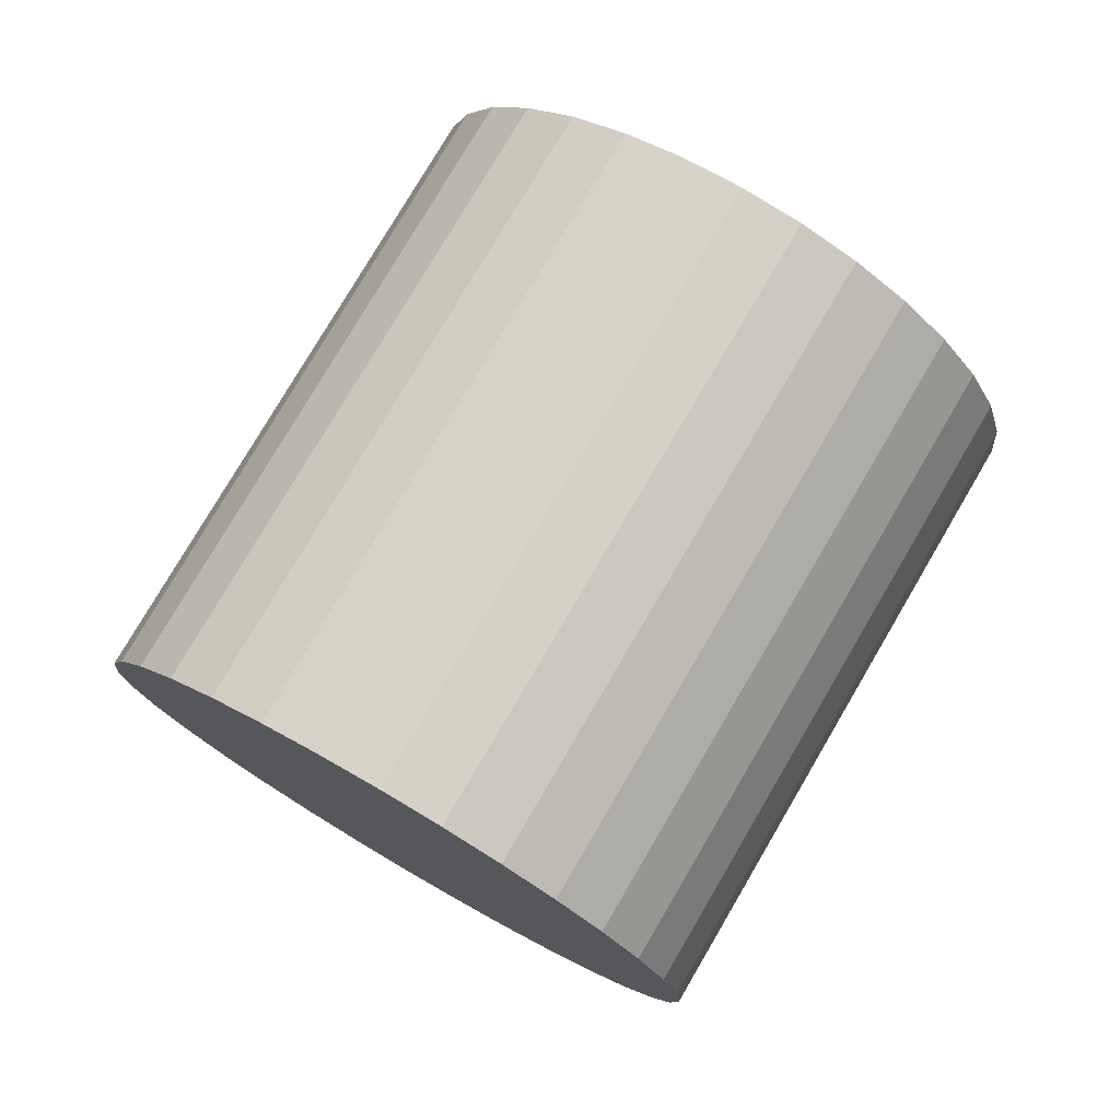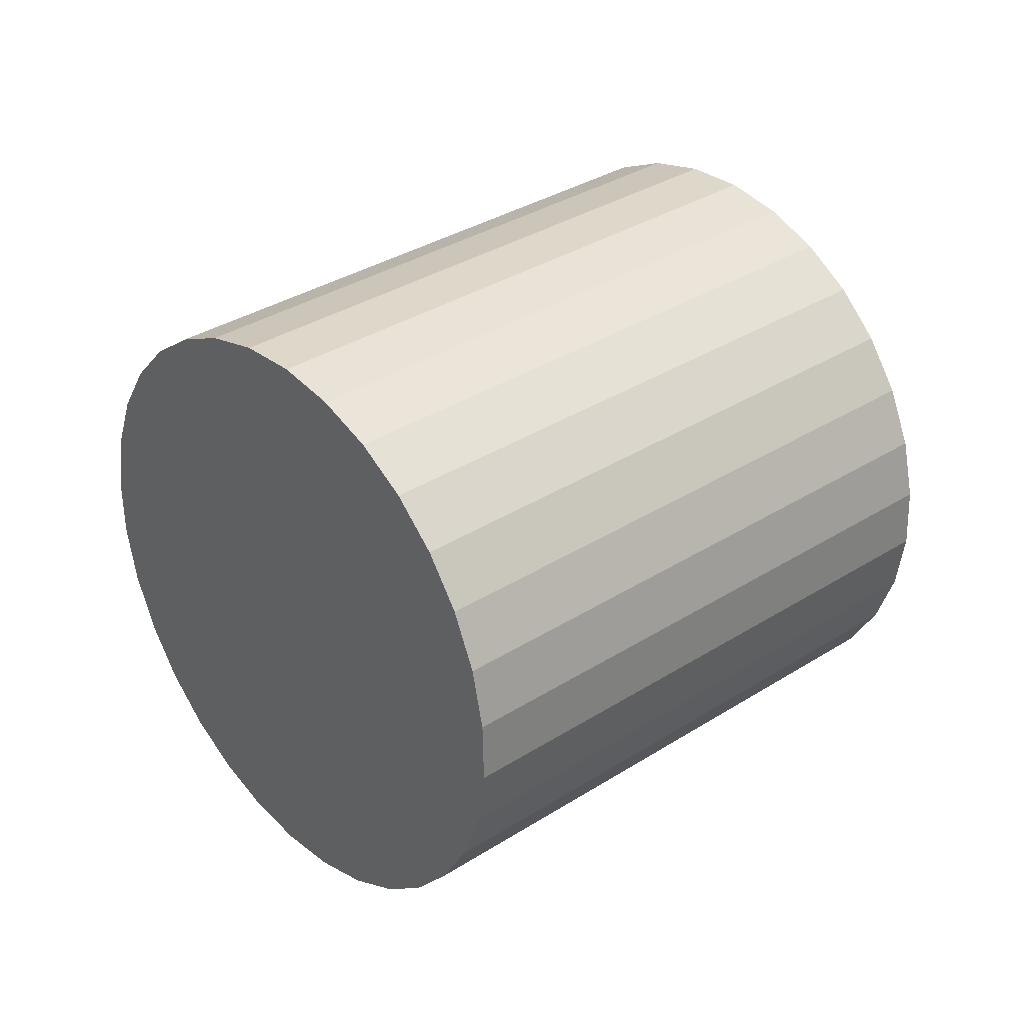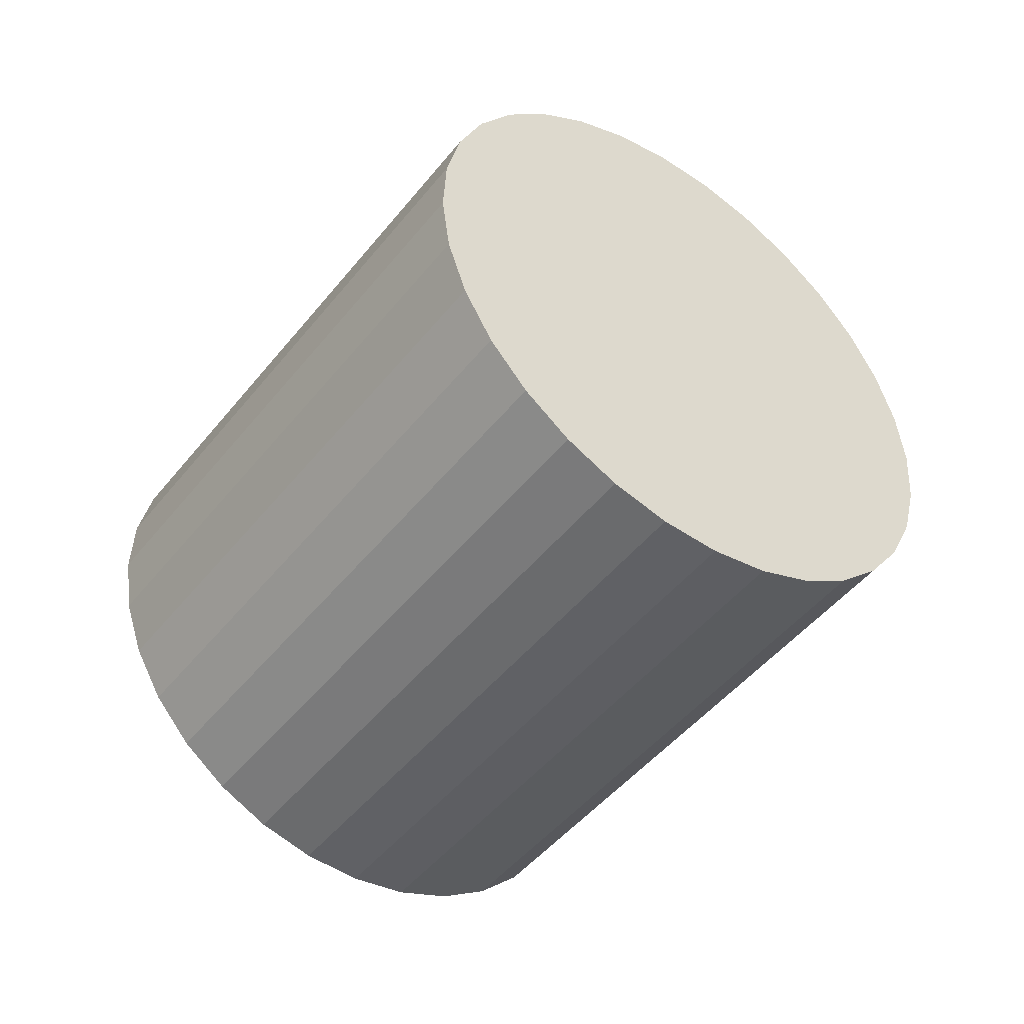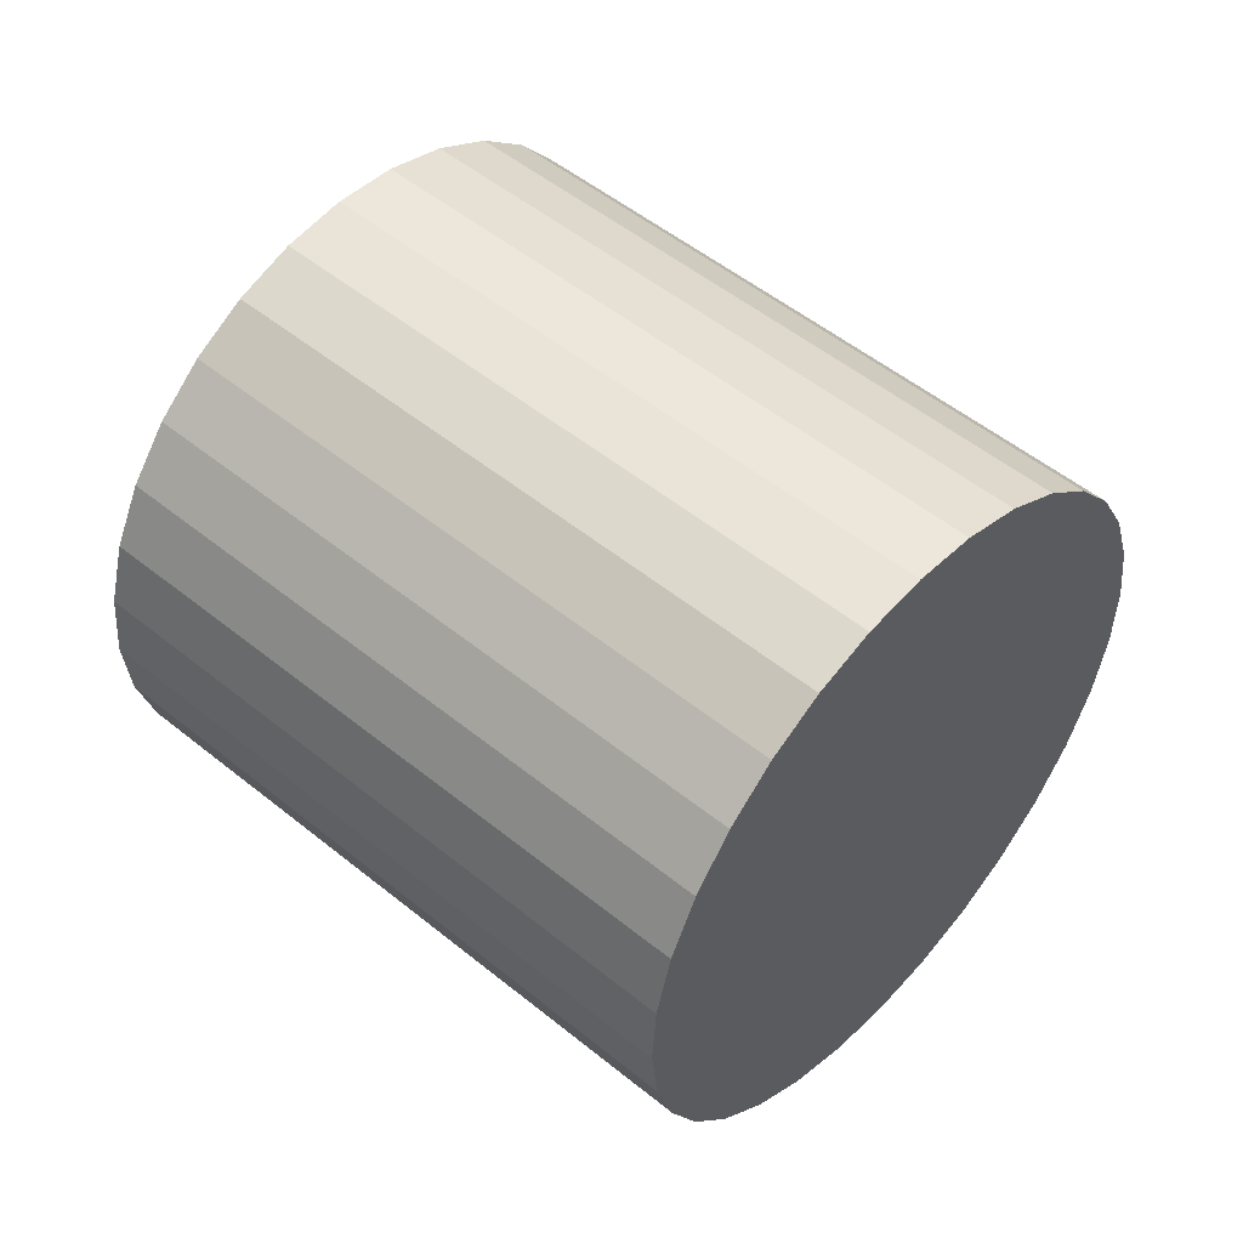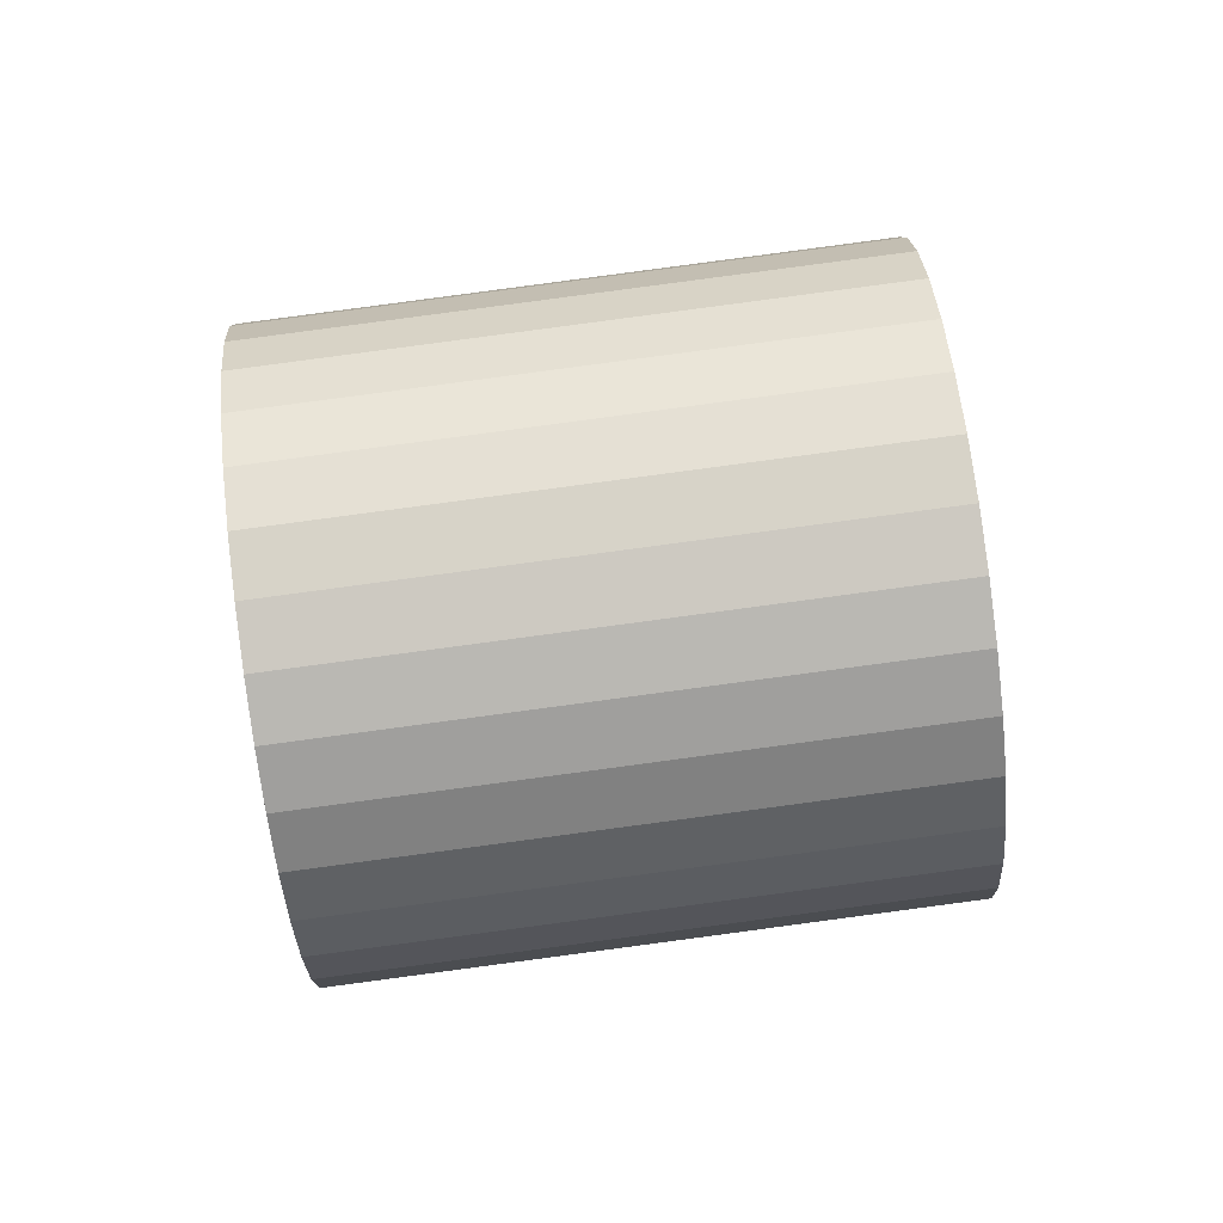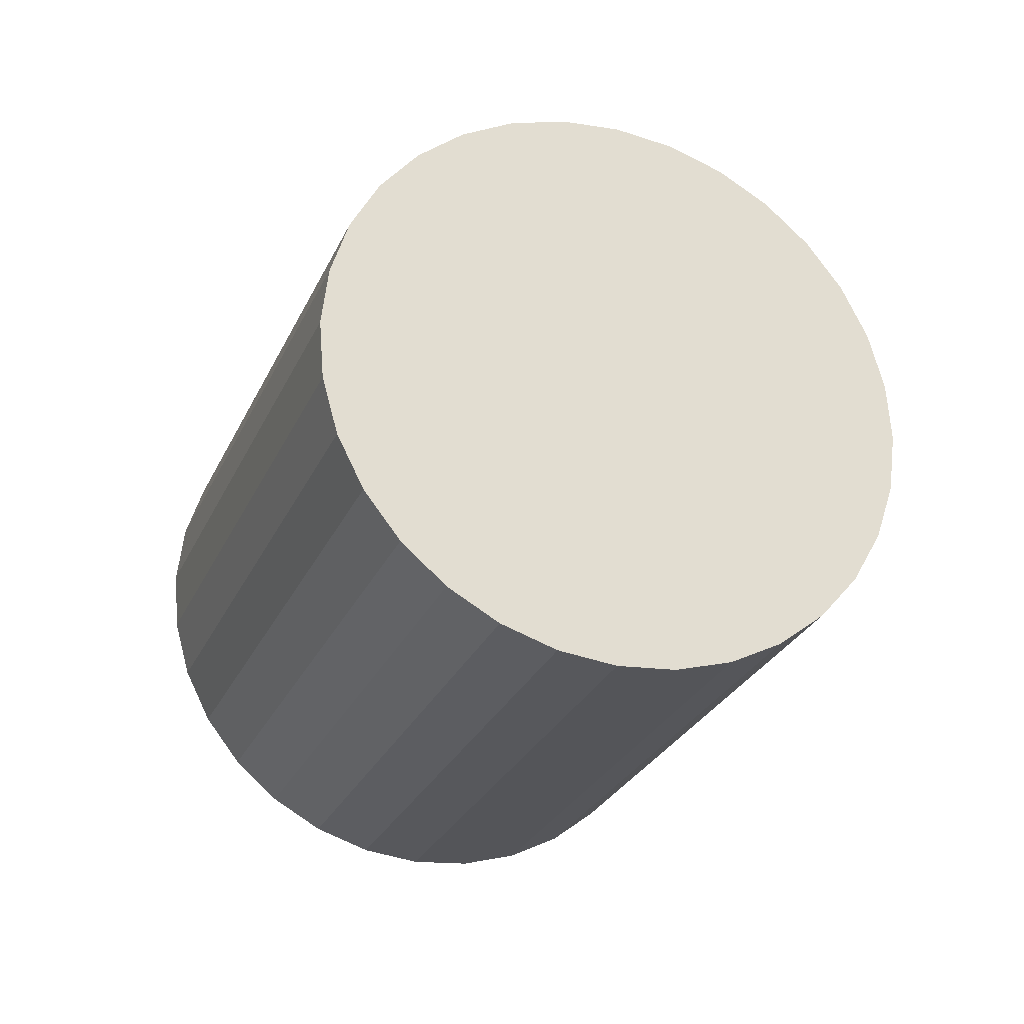
<metadata>
{"format":"obj","ext":"obj","renderer":"f3d","projection":"perspective","resolution":1024,"background":"white","views":[{"elev":-59.0,"azim":-124.8,"up":"+Z"},{"elev":38.4,"azim":175.7,"up":"+Y"},{"elev":-42.2,"azim":91.0,"up":"+Y"},{"elev":-13.8,"azim":25.5,"up":"+Z"},{"elev":58.2,"azim":30.4,"up":"+Y"},{"elev":-30.3,"azim":-72.9,"up":"+Y"}]}
</metadata>
<code>
v -0.4136 -0.7661 1.193
v -0.346 -0.6148 1.298
v -0.2987 -0.4422 1.378
v -0.2735 -0.2549 1.43
v -0.2715 -0.06015 1.452
v -0.2926 0.1346 1.444
v -0.3361 0.3218 1.405
v -0.4002 0.4943 1.338
v -0.4827 0.6455 1.244
v -0.5802 0.7695 1.128
v -0.689 0.8616 0.9933
v -0.8049 0.9183 0.8458
v -0.9236 0.9374 0.6909
v -1.04 0.9181 0.5346
v -1.151 0.8612 0.3829
v -1.251 0.7688 0.2417
v -1.336 0.6446 0.1164
v -1.404 0.4933 0.01171
v -1.451 0.3207 -0.06824
v -1.476 0.1334 -0.1204
v -1.478 -0.06136 -0.1428
v -1.457 -0.2561 -0.1345
v -1.413 -0.4433 -0.09593
v -1.349 -0.6158 -0.02848
v -1.267 -0.767 0.06522
v -1.169 -0.891 0.1816
v -1.061 -0.9832 0.3161
v -0.9446 -1.04 0.4637
v -0.8259 -1.059 0.6185
v -0.7092 -1.04 0.7748
v -0.5988 -0.9827 0.9265
v -0.499 -0.8904 1.068
v 1.178 -0.6446 -0.01138
v 1.246 -0.4933 0.09328
v 1.293 -0.3207 0.1732
v 1.319 -0.1334 0.2254
v 1.321 0.06137 0.2478
v 1.299 0.2561 0.2395
v 1.256 0.4433 0.2009
v 1.192 0.6158 0.1335
v 1.109 0.767 0.03977
v 1.012 0.891 -0.07658
v 0.903 0.9832 -0.2111
v 0.7871 1.04 -0.3587
v 0.6685 1.059 -0.5136
v 0.5517 1.04 -0.6698
v 0.4413 0.9827 -0.8215
v 0.3415 0.8904 -0.9627
v 0.2561 0.7661 -1.088
v 0.1885 0.6148 -1.193
v 0.1412 0.4422 -1.273
v 0.116 0.2549 -1.325
v 0.114 0.06015 -1.347
v 0.1351 -0.1346 -1.339
v 0.1786 -0.3218 -1.3
v 0.2428 -0.4943 -1.233
v 0.3252 -0.6455 -1.139
v 0.4227 -0.7695 -1.023
v 0.5315 -0.8616 -0.8883
v 0.6474 -0.9183 -0.7408
v 0.7661 -0.9374 -0.5859
v 0.8828 -0.9181 -0.4296
v 0.9932 -0.8612 -0.278
v 1.093 -0.7688 -0.1367
v -0.8748 -0.06076 0.6547
v 0.7173 0.06076 -0.5497
f 65 1 2
f 66 34 33
f 65 2 3
f 66 35 34
f 65 3 4
f 66 36 35
f 65 4 5
f 66 37 36
f 65 5 6
f 66 38 37
f 65 6 7
f 66 39 38
f 65 7 8
f 66 40 39
f 65 8 9
f 66 41 40
f 65 9 10
f 66 42 41
f 65 10 11
f 66 43 42
f 65 11 12
f 66 44 43
f 65 12 13
f 66 45 44
f 65 13 14
f 66 46 45
f 65 14 15
f 66 47 46
f 65 15 16
f 66 48 47
f 65 16 17
f 66 49 48
f 65 17 18
f 66 50 49
f 65 18 19
f 66 51 50
f 65 19 20
f 66 52 51
f 65 20 21
f 66 53 52
f 65 21 22
f 66 54 53
f 65 22 23
f 66 55 54
f 65 23 24
f 66 56 55
f 65 24 25
f 66 57 56
f 65 25 26
f 66 58 57
f 65 26 27
f 66 59 58
f 65 27 28
f 66 60 59
f 65 28 29
f 66 61 60
f 65 29 30
f 66 62 61
f 65 30 31
f 66 63 62
f 65 31 32
f 66 64 63
f 32 1 65
f 66 33 64
f 33 1 32
f 33 32 64
f 31 63 64
f 31 64 32
f 30 62 63
f 30 63 31
f 29 61 62
f 29 62 30
f 28 60 61
f 28 61 29
f 27 59 60
f 27 60 28
f 26 58 59
f 26 59 27
f 25 57 58
f 25 58 26
f 24 56 57
f 24 57 25
f 23 55 56
f 23 56 24
f 22 54 55
f 22 55 23
f 21 53 54
f 21 54 22
f 20 52 53
f 20 53 21
f 19 51 52
f 19 52 20
f 18 50 51
f 18 51 19
f 17 49 50
f 17 50 18
f 16 48 49
f 16 49 17
f 15 47 48
f 15 48 16
f 14 46 47
f 14 47 15
f 13 45 46
f 13 46 14
f 12 44 45
f 12 45 13
f 11 43 44
f 11 44 12
f 10 42 43
f 10 43 11
f 9 41 42
f 9 42 10
f 8 40 9
f 40 41 9
f 7 39 8
f 39 40 8
f 6 38 7
f 38 39 7
f 5 37 6
f 37 38 6
f 4 36 5
f 36 37 5
f 3 35 4
f 35 36 4
f 2 34 3
f 34 35 3
f 1 33 2
f 33 34 2

</code>
